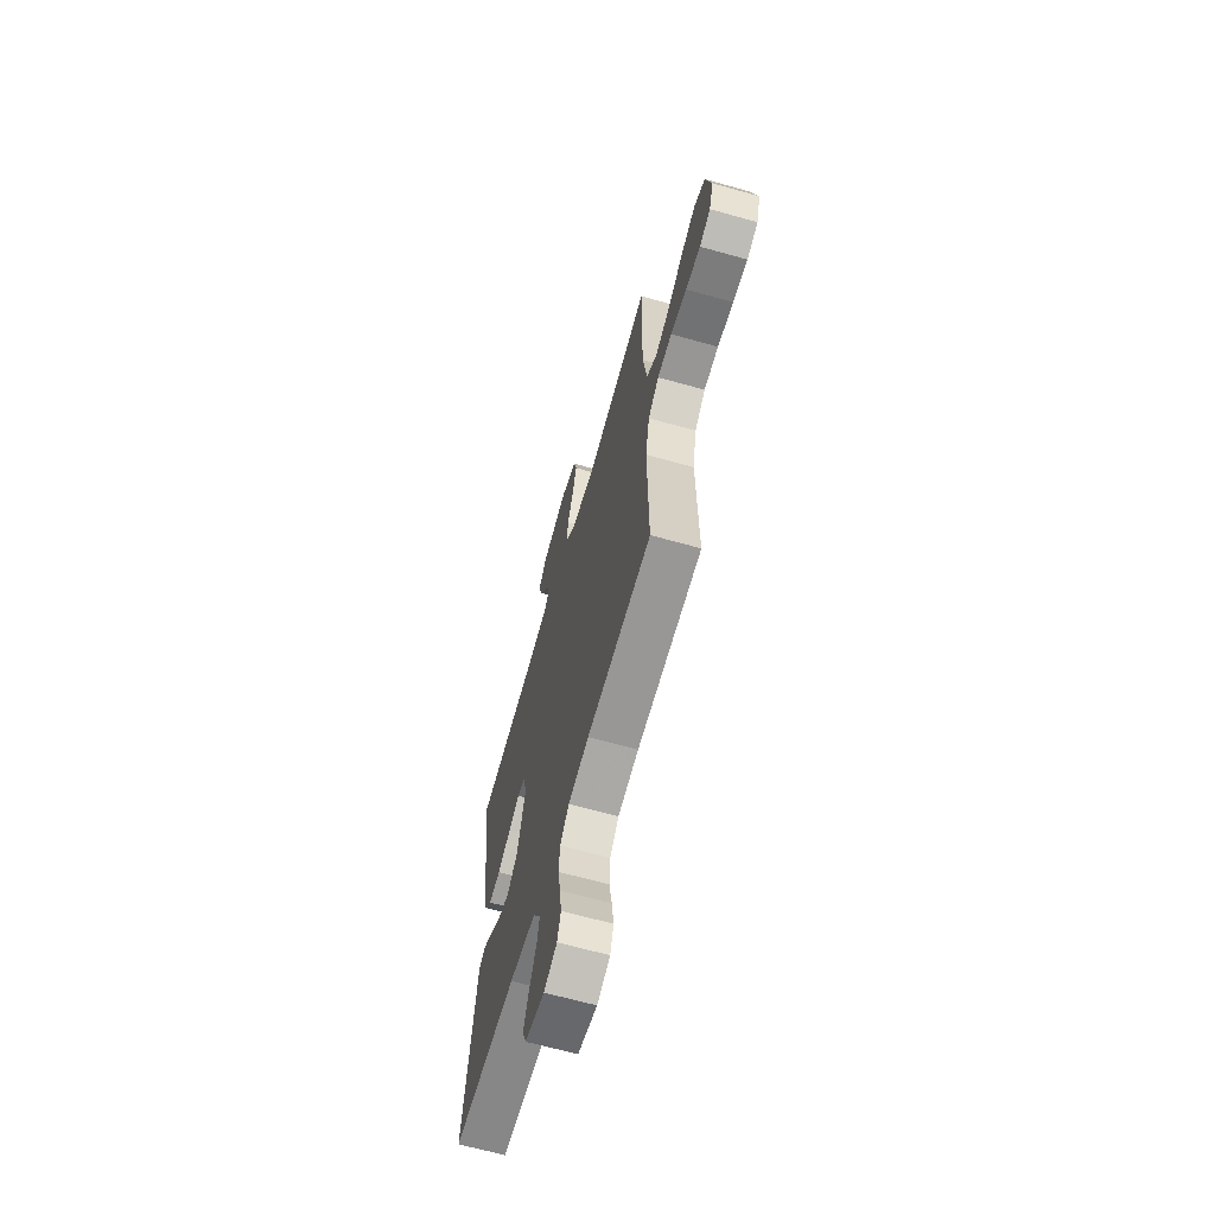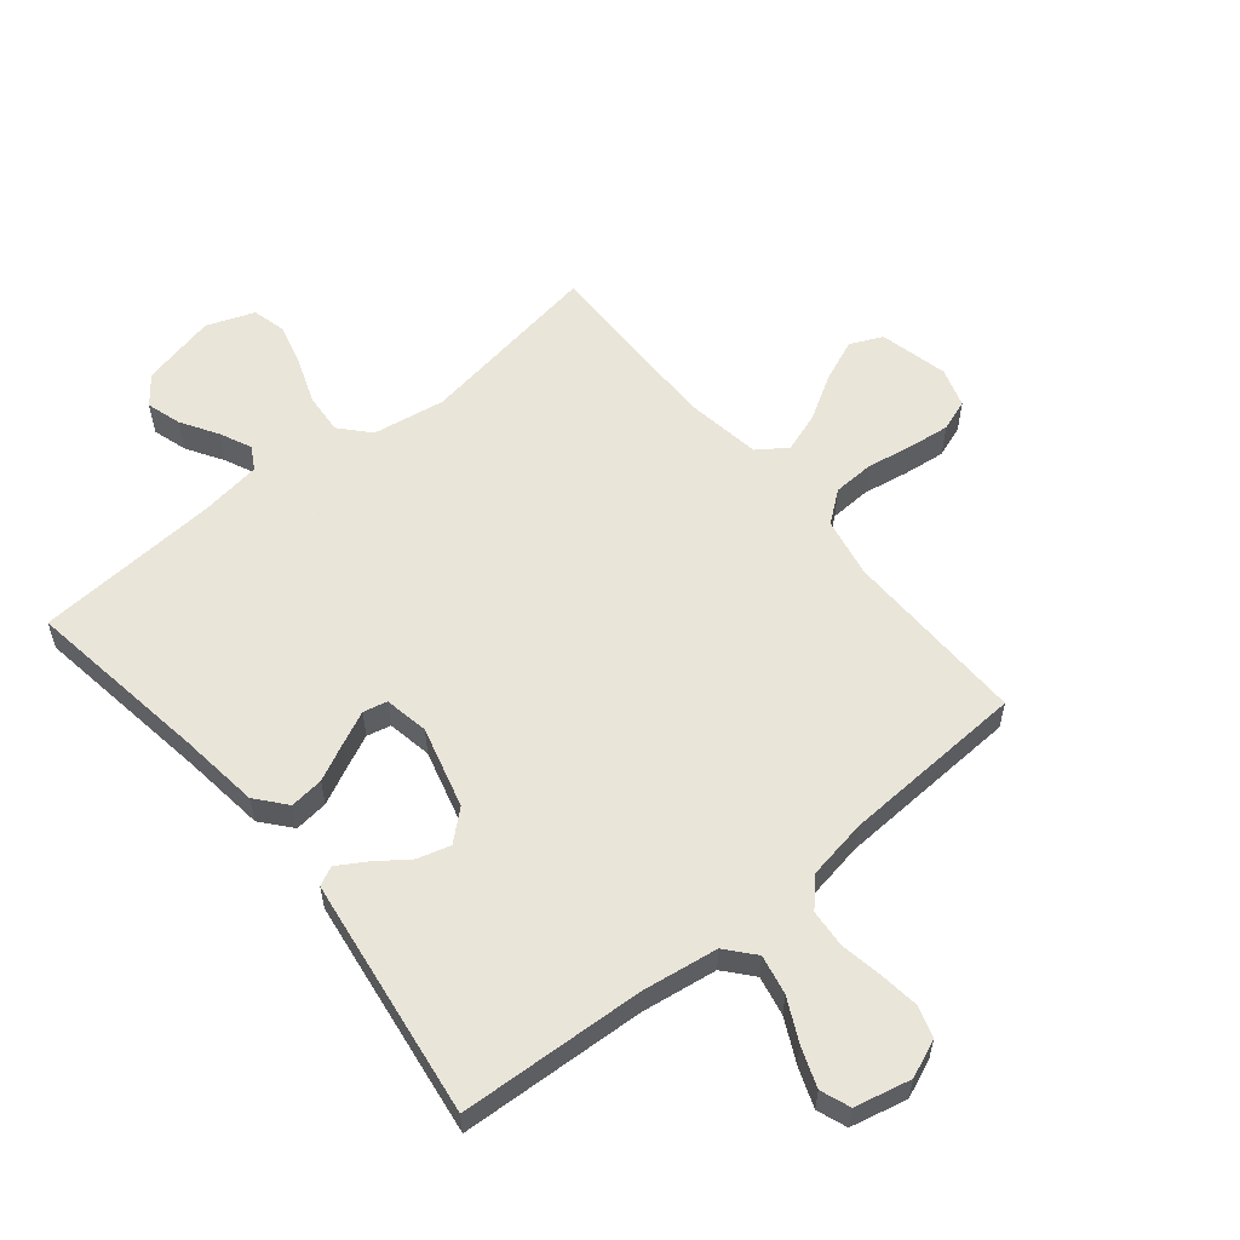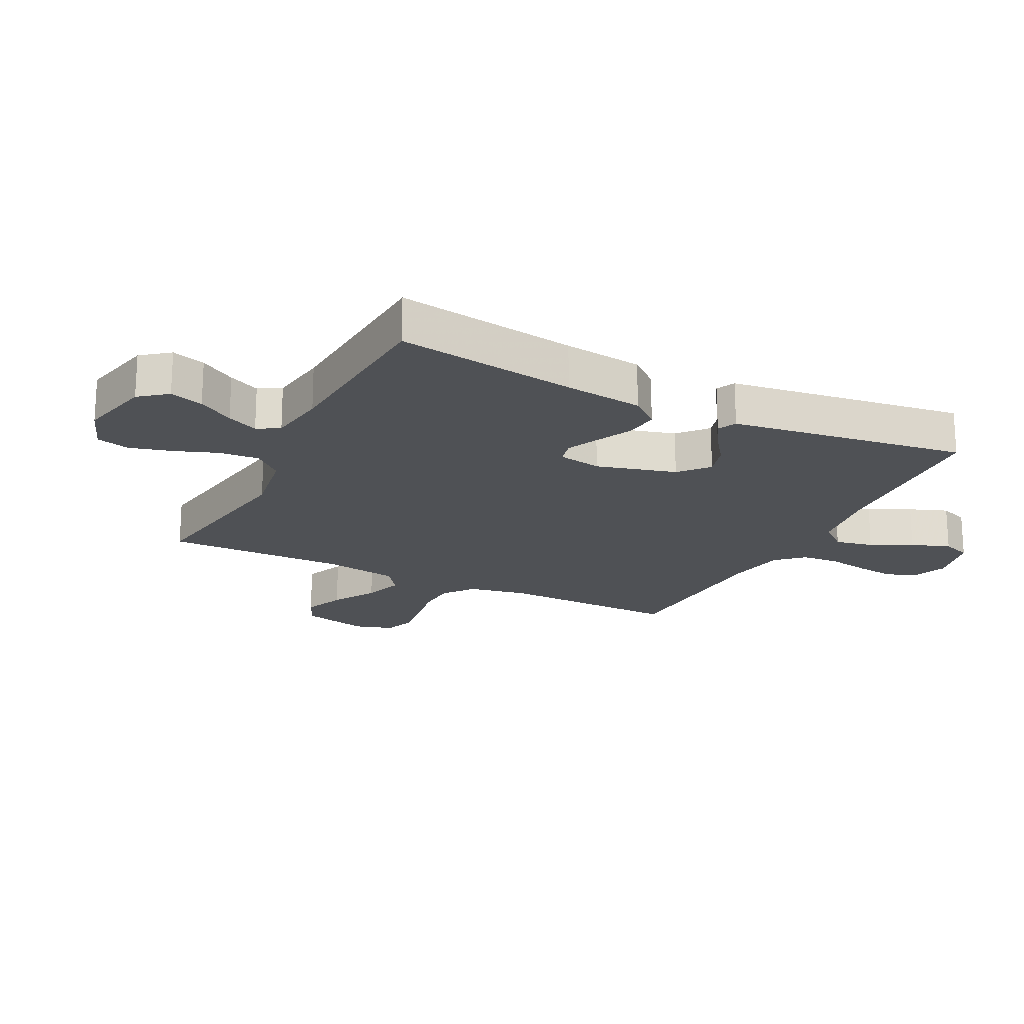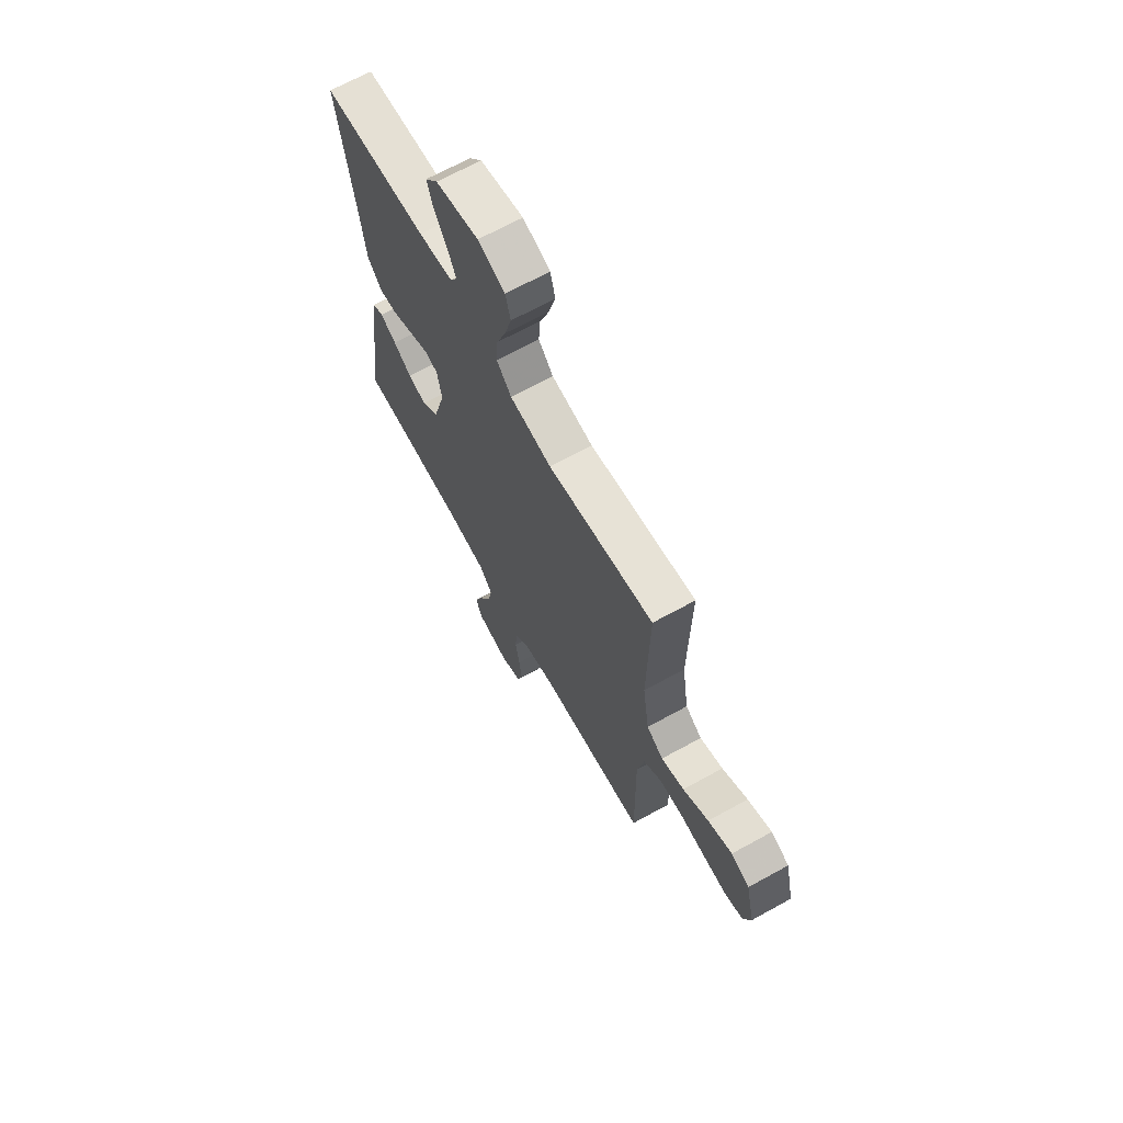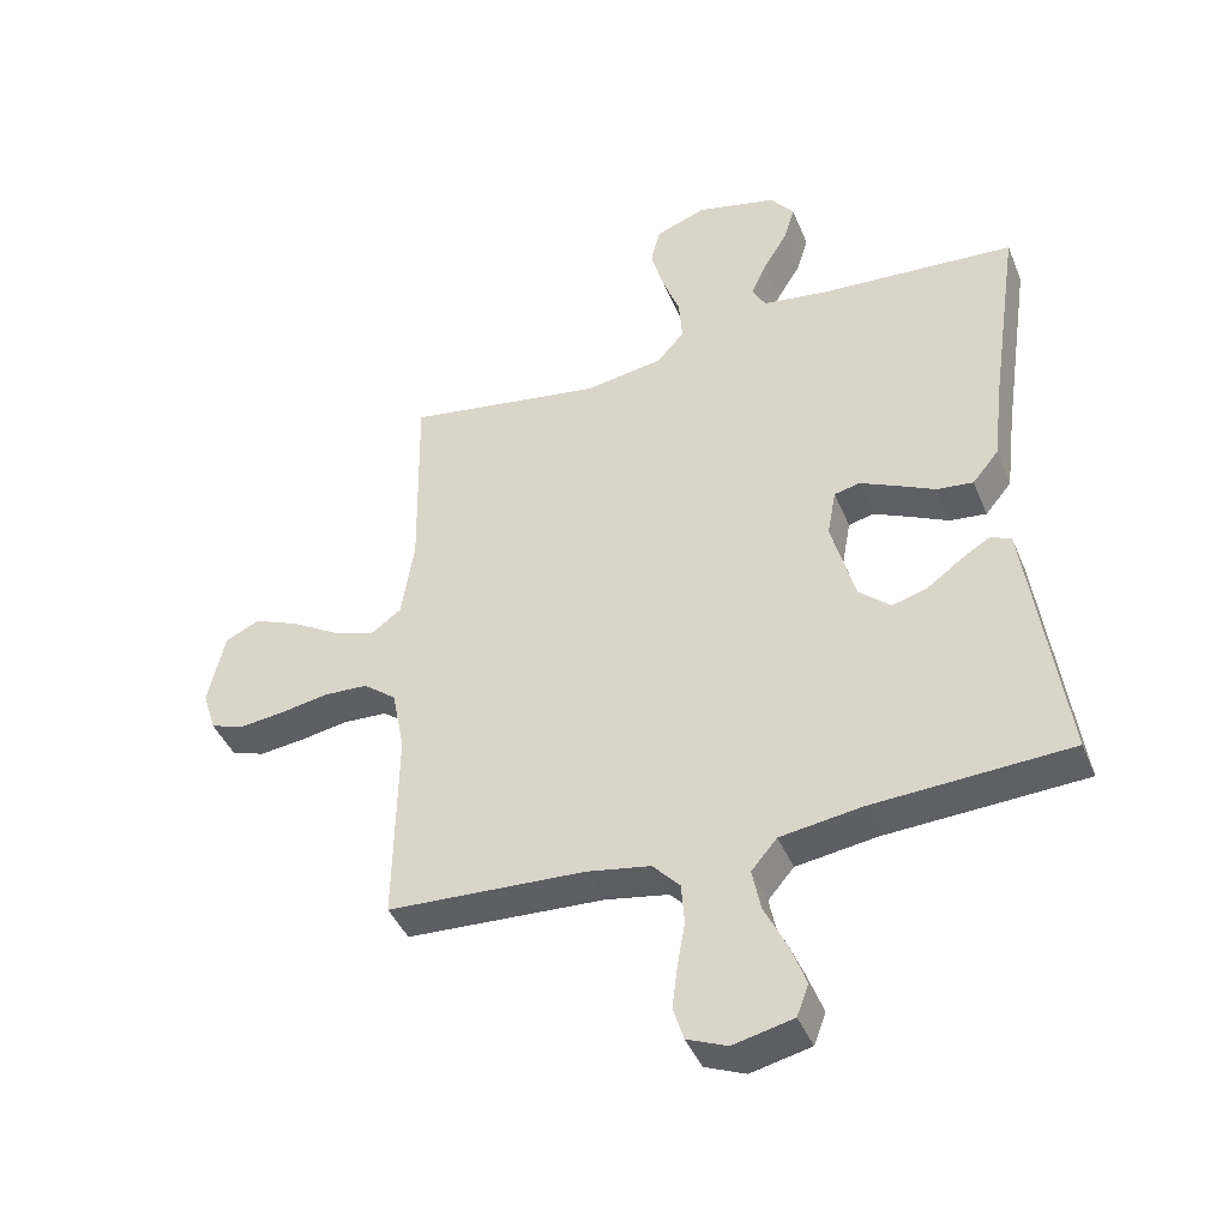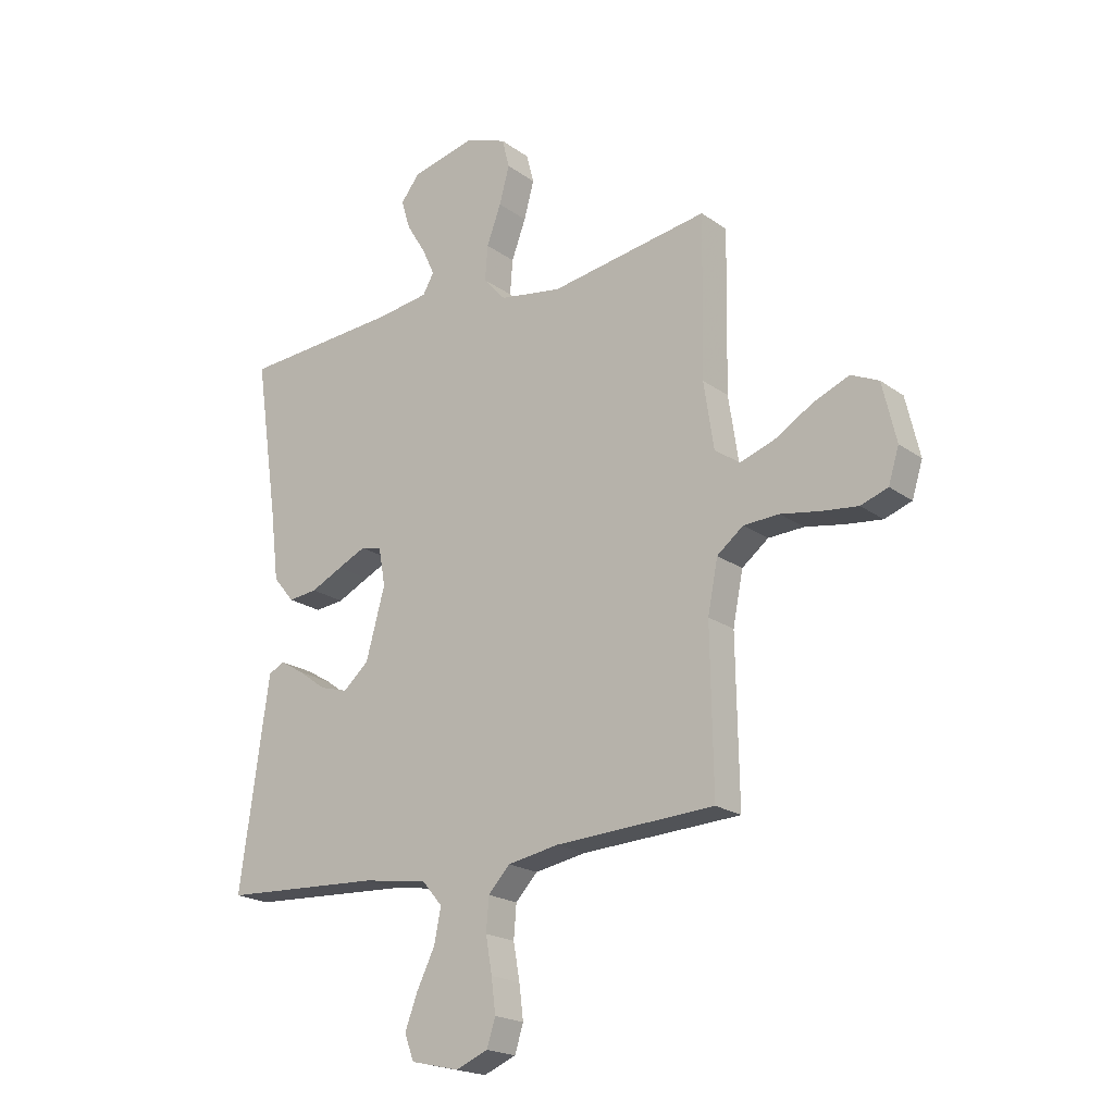
<metadata>
{"format":"obj","ext":"obj","renderer":"f3d","projection":"perspective","resolution":1024,"background":"white","views":[{"elev":-65.4,"azim":-105.8,"up":"+Z"},{"elev":57.7,"azim":140.6,"up":"+Y"},{"elev":-19.9,"azim":63.4,"up":"+Y"},{"elev":67.8,"azim":-118.9,"up":"+Z"},{"elev":-42.2,"azim":21.4,"up":"+Z"},{"elev":-20.3,"azim":-142.2,"up":"+Z"}]}
</metadata>
<code>
v 0.5 0.07 -0.5
v 0.2 0.07 -0.516
v 0.077 0.07 -0.534
v 0.038 0.07 -0.58
v 0.051 0.07 -0.644
v 0.085 0.07 -0.713
v 0.109 0.07 -0.777
v 0.091 0.07 -0.825
v 0 0.07 -0.846
v -0.061 0.07 -0.821
v -0.077 0.07 -0.77
v -0.069 0.07 -0.706
v -0.057 0.07 -0.638
v -0.062 0.07 -0.576
v -0.103 0.07 -0.532
v -0.2 0.07 -0.515
v -0.5 0.07 -0.5
v -0.495 0.07 -0.2
v -0.514 0.07 -0.103
v -0.564 0.07 -0.064
v -0.631 0.07 -0.061
v -0.705 0.07 -0.074
v -0.773 0.07 -0.082
v -0.824 0.07 -0.064
v -0.844 0.07 0
v -0.818 0.07 0.111
v -0.766 0.07 0.135
v -0.698 0.07 0.107
v -0.626 0.07 0.064
v -0.561 0.07 0.042
v -0.514 0.07 0.075
v -0.495 0.07 0.2
v -0.5 0.07 0.5
v -0.2 0.07 0.453
v -0.082 0.07 0.472
v -0.04 0.07 0.519
v -0.045 0.07 0.585
v -0.072 0.07 0.658
v -0.091 0.07 0.728
v -0.077 0.07 0.783
v 0 0.07 0.812
v 0.122 0.07 0.784
v 0.158 0.07 0.738
v 0.141 0.07 0.682
v 0.105 0.07 0.623
v 0.081 0.07 0.571
v 0.102 0.07 0.534
v 0.2 0.07 0.52
v 0.5 0.07 0.5
v 0.456 0.07 0.2
v 0.44 0.07 0.069
v 0.4 0.07 0.021
v 0.345 0.07 0.027
v 0.285 0.07 0.056
v 0.231 0.07 0.081
v 0.192 0.07 0.072
v 0.179 0.07 0
v 0.215 0.07 -0.132
v 0.263 0.07 -0.174
v 0.316 0.07 -0.159
v 0.368 0.07 -0.121
v 0.414 0.07 -0.093
v 0.445 0.07 -0.108
v 0.458 0.07 -0.2
v 0.5 0 -0.5
v 0.2 0 -0.516
v 0.077 0 -0.534
v 0.038 0 -0.58
v 0.051 0 -0.644
v 0.085 0 -0.713
v 0.109 0 -0.777
v 0.091 0 -0.825
v 0 0 -0.846
v -0.061 0 -0.821
v -0.077 0 -0.77
v -0.069 0 -0.706
v -0.057 0 -0.638
v -0.062 0 -0.576
v -0.103 0 -0.532
v -0.2 0 -0.515
v -0.5 0 -0.5
v -0.495 0 -0.2
v -0.514 0 -0.103
v -0.564 0 -0.064
v -0.631 0 -0.061
v -0.705 0 -0.074
v -0.773 0 -0.082
v -0.824 0 -0.064
v -0.844 0 0
v -0.818 0 0.111
v -0.766 0 0.135
v -0.698 0 0.107
v -0.626 0 0.064
v -0.561 0 0.042
v -0.514 0 0.075
v -0.495 0 0.2
v -0.5 0 0.5
v -0.2 0 0.453
v -0.082 0 0.472
v -0.04 0 0.519
v -0.045 0 0.585
v -0.072 0 0.658
v -0.091 0 0.728
v -0.077 0 0.783
v 0 0 0.812
v 0.122 0 0.784
v 0.158 0 0.738
v 0.141 0 0.682
v 0.105 0 0.623
v 0.081 0 0.571
v 0.102 0 0.534
v 0.2 0 0.52
v 0.5 0 0.5
v 0.456 0 0.2
v 0.44 0 0.069
v 0.4 0 0.021
v 0.345 0 0.027
v 0.285 0 0.056
v 0.231 0 0.081
v 0.192 0 0.072
v 0.179 0 0
v 0.215 0 -0.132
v 0.263 0 -0.174
v 0.316 0 -0.159
v 0.368 0 -0.121
v 0.414 0 -0.093
v 0.445 0 -0.108
v 0.458 0 -0.2
f 64 1 2
f 63 64 2
f 62 63 2
f 61 62 2
f 60 61 2
f 59 60 2 3
f 58 59 3 4
f 57 58 4
f 56 57 4
f 52 53 54
f 51 52 54
f 50 51 54
f 50 54 55
f 49 50 55
f 48 49 55
f 47 48 55 56
f 43 44 45
f 42 43 45
f 41 42 45
f 40 41 45
f 39 40 45
f 38 39 45
f 37 38 45
f 36 37 45 46
f 47 56 4
f 46 47 4
f 36 46 4
f 35 36 4
f 27 28 29
f 26 27 29
f 25 26 29
f 24 25 29
f 23 24 29
f 22 23 29
f 21 22 29
f 20 21 29 30
f 19 20 30 31
f 16 17 18
f 19 31 32
f 18 19 32
f 16 18 32
f 15 16 32
f 11 12 13
f 10 11 13
f 9 10 13
f 8 9 13
f 7 8 13
f 6 7 13
f 5 6 13
f 4 5 13 14
f 14 15 32
f 4 14 32
f 35 4 32
f 34 35 32
f 32 33 34
f 66 65 128
f 66 128 127
f 66 127 126
f 66 126 125
f 66 125 124
f 67 66 124 123
f 68 67 123 122
f 68 122 121
f 68 121 120
f 118 117 116
f 118 116 115
f 118 115 114
f 119 118 114
f 119 114 113
f 119 113 112
f 120 119 112 111
f 109 108 107
f 109 107 106
f 109 106 105
f 109 105 104
f 109 104 103
f 109 103 102
f 109 102 101
f 110 109 101 100
f 68 120 111
f 68 111 110
f 68 110 100
f 68 100 99
f 93 92 91
f 93 91 90
f 93 90 89
f 93 89 88
f 93 88 87
f 93 87 86
f 93 86 85
f 94 93 85 84
f 95 94 84 83
f 82 81 80
f 96 95 83
f 96 83 82
f 96 82 80
f 96 80 79
f 77 76 75
f 77 75 74
f 77 74 73
f 77 73 72
f 77 72 71
f 77 71 70
f 77 70 69
f 78 77 69 68
f 96 79 78
f 96 78 68
f 96 68 99
f 96 99 98
f 98 97 96
f 1 65 66 2
f 2 66 67 3
f 3 67 68 4
f 4 68 69 5
f 5 69 70 6
f 6 70 71 7
f 7 71 72 8
f 8 72 73 9
f 9 73 74 10
f 10 74 75 11
f 11 75 76 12
f 12 76 77 13
f 13 77 78 14
f 14 78 79 15
f 15 79 80 16
f 16 80 81 17
f 17 81 82 18
f 18 82 83 19
f 19 83 84 20
f 20 84 85 21
f 21 85 86 22
f 22 86 87 23
f 23 87 88 24
f 24 88 89 25
f 25 89 90 26
f 26 90 91 27
f 27 91 92 28
f 28 92 93 29
f 29 93 94 30
f 30 94 95 31
f 31 95 96 32
f 32 96 97 33
f 33 97 98 34
f 34 98 99 35
f 35 99 100 36
f 36 100 101 37
f 37 101 102 38
f 38 102 103 39
f 39 103 104 40
f 40 104 105 41
f 41 105 106 42
f 42 106 107 43
f 43 107 108 44
f 44 108 109 45
f 45 109 110 46
f 46 110 111 47
f 47 111 112 48
f 48 112 113 49
f 49 113 114 50
f 50 114 115 51
f 51 115 116 52
f 52 116 117 53
f 53 117 118 54
f 54 118 119 55
f 55 119 120 56
f 56 120 121 57
f 57 121 122 58
f 58 122 123 59
f 59 123 124 60
f 60 124 125 61
f 61 125 126 62
f 62 126 127 63
f 63 127 128 64
f 64 128 65 1

</code>
